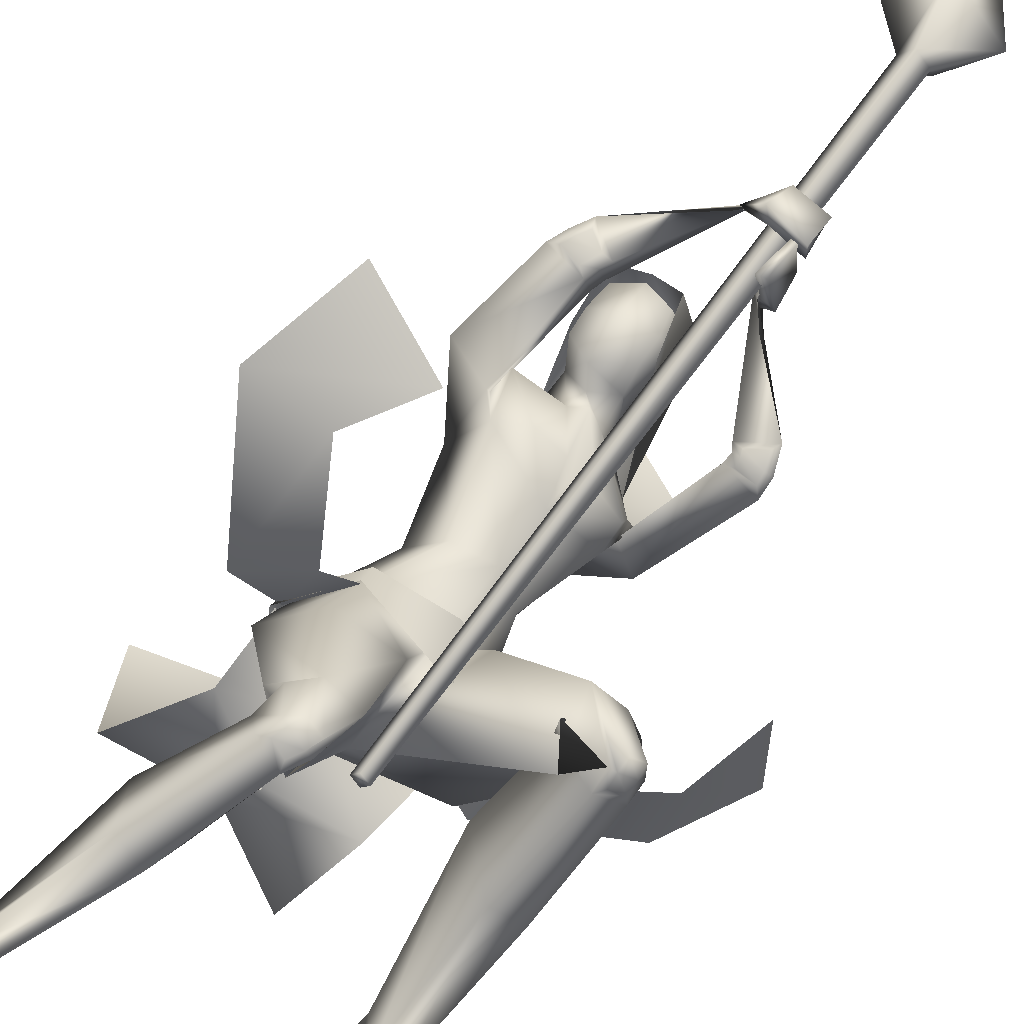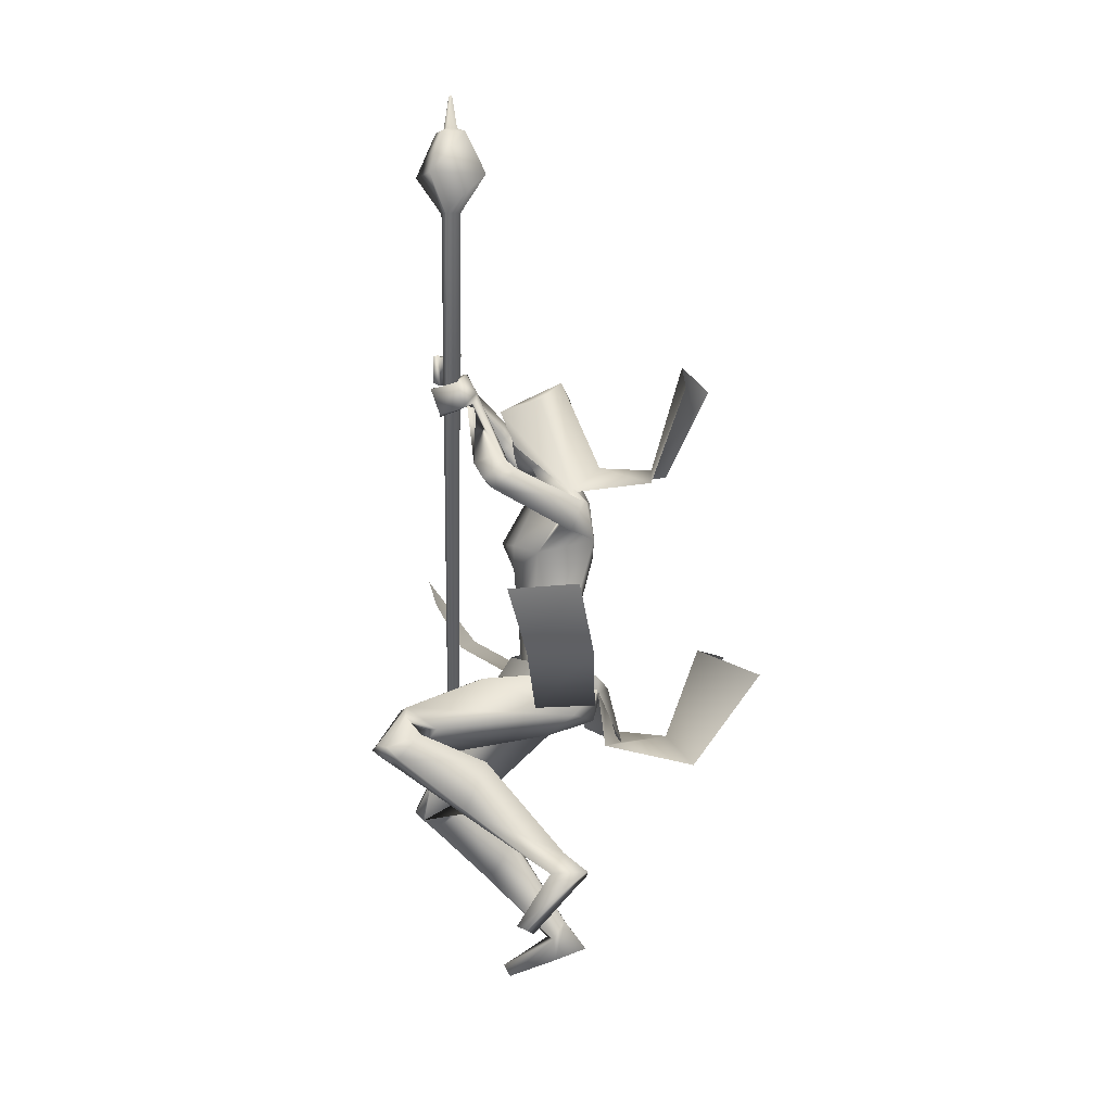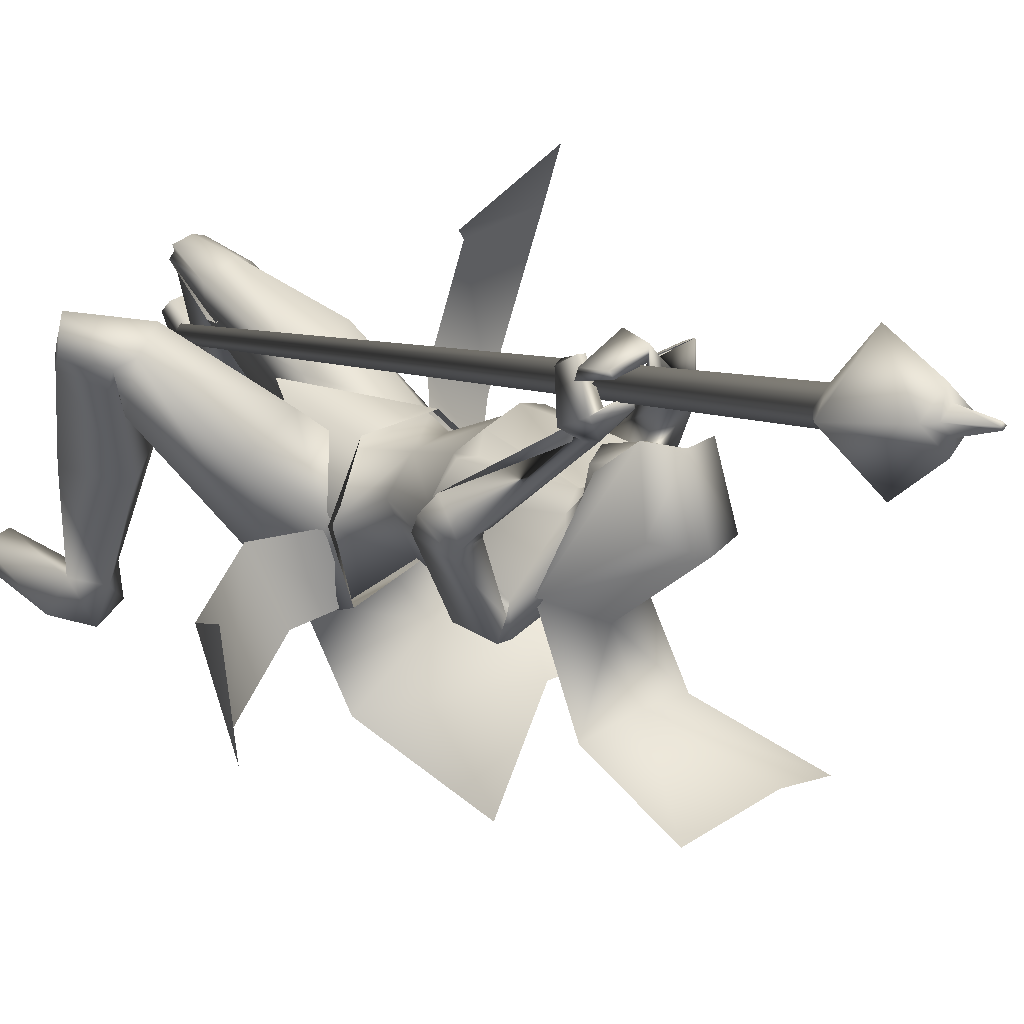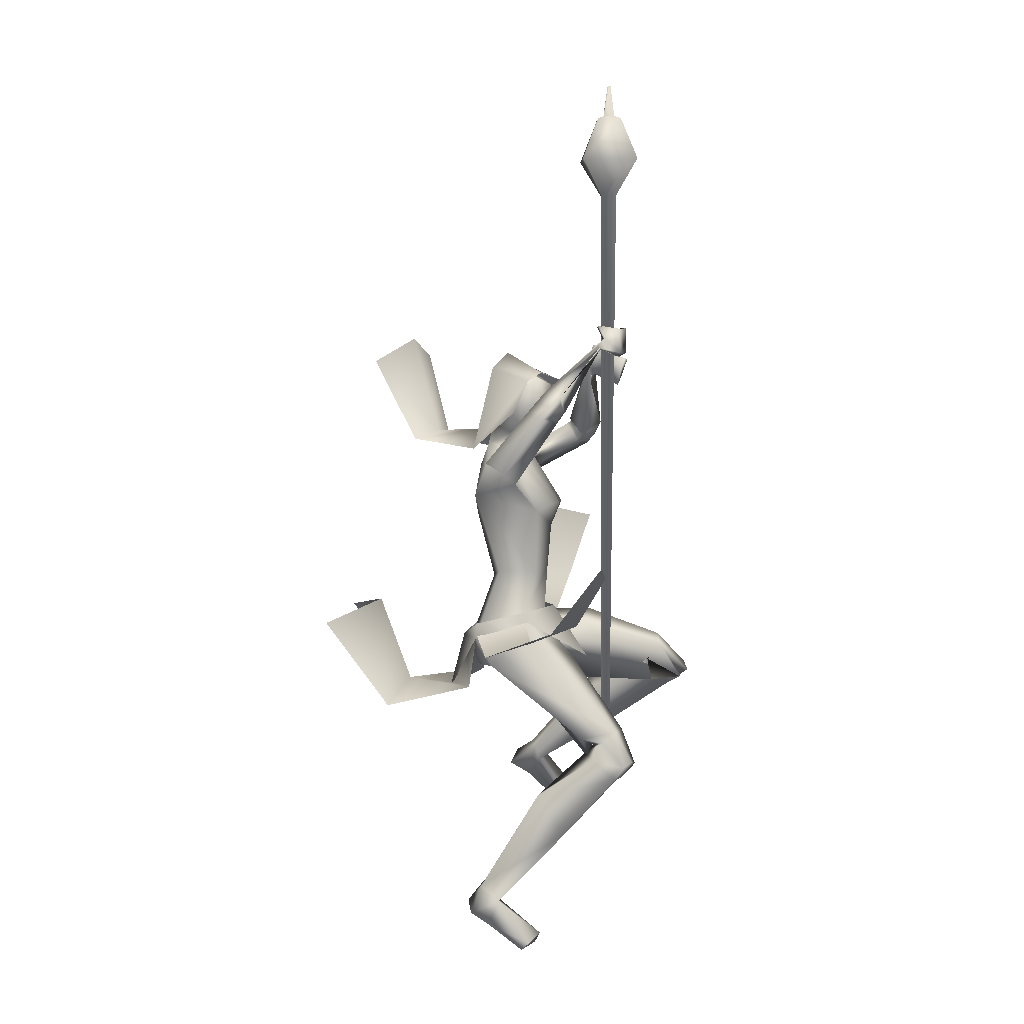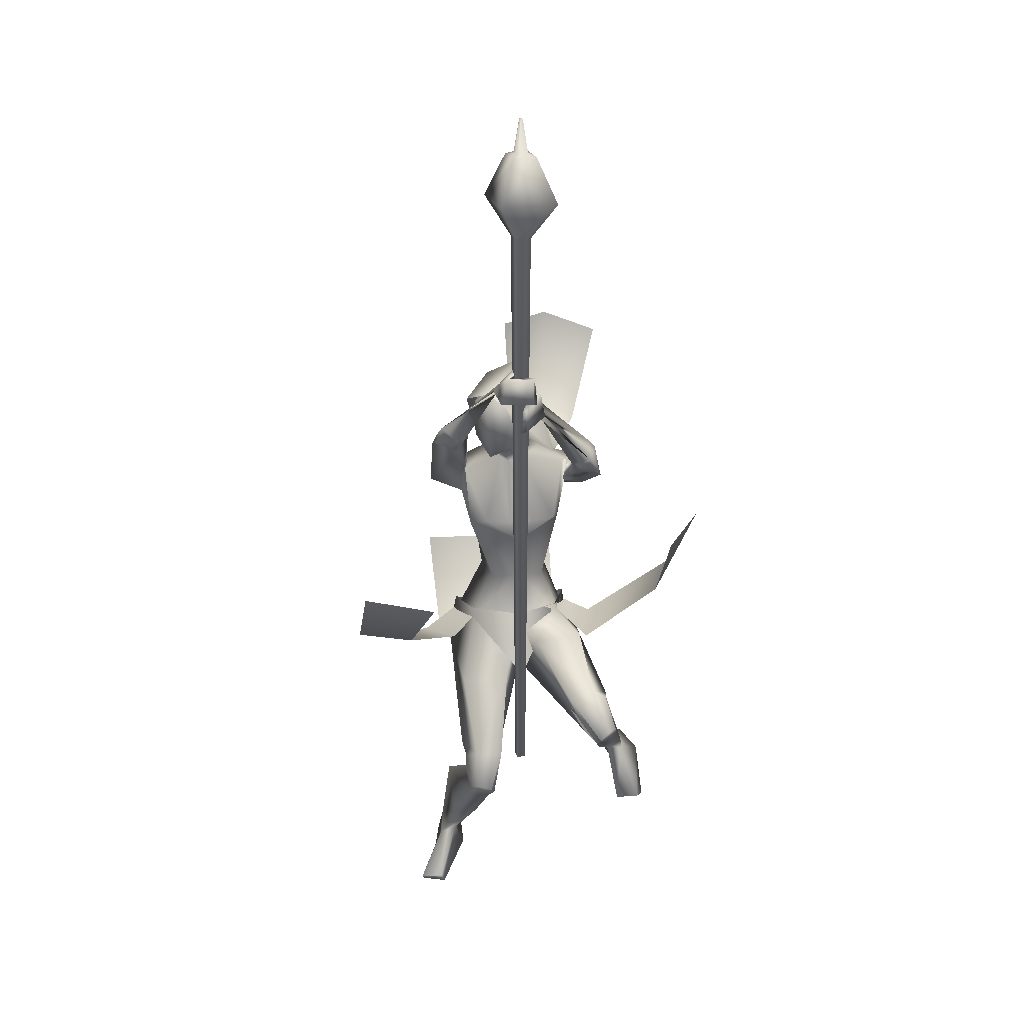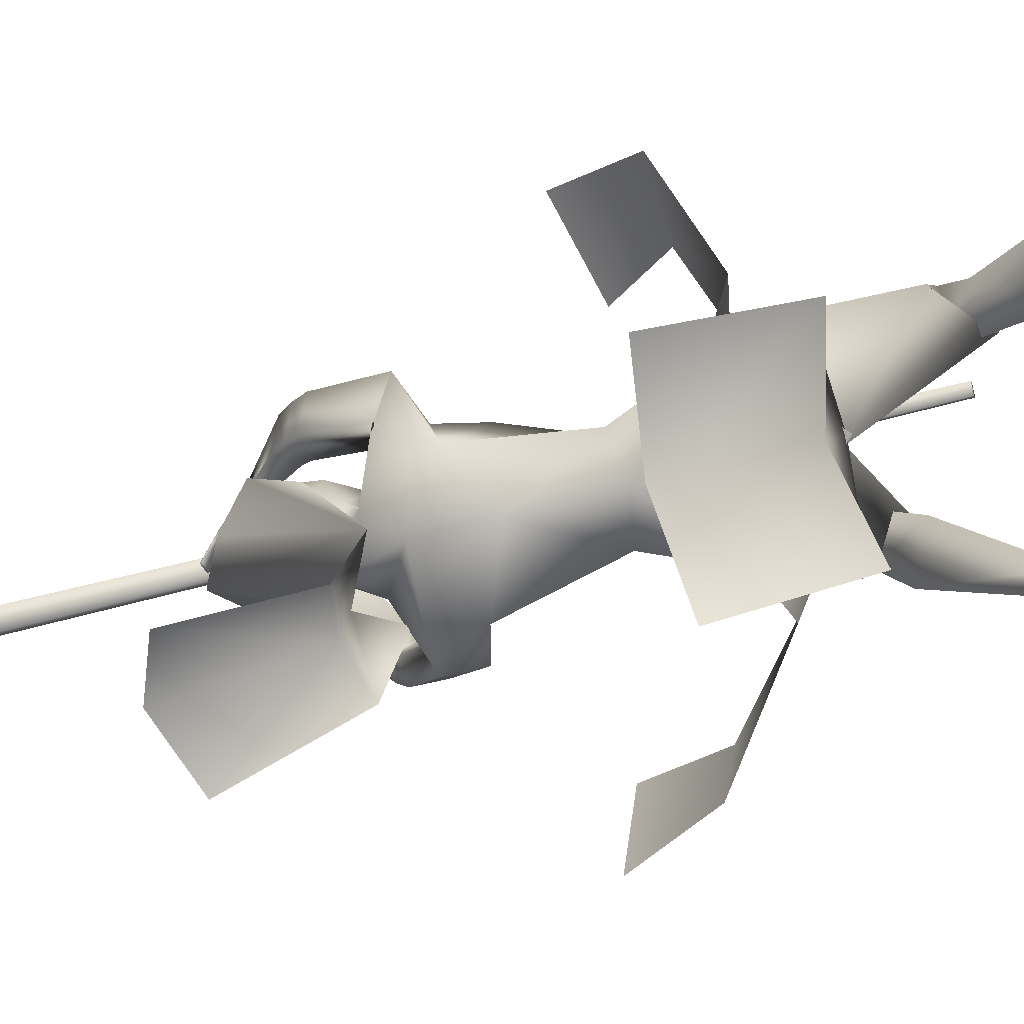
<metadata>
{"format":"obj","ext":"obj","renderer":"f3d","projection":"perspective","resolution":1024,"background":"white","views":[{"elev":48.9,"azim":30.6,"up":"+Z"},{"elev":4.1,"azim":120.6,"up":"+Y"},{"elev":6.7,"azim":145.3,"up":"+Z"},{"elev":5.7,"azim":-43.0,"up":"+Y"},{"elev":24.7,"azim":31.2,"up":"+Y"},{"elev":-48.6,"azim":-72.4,"up":"+Z"}]}
</metadata>
<code>
o Cube
v 83.06 -337.1 206.1
v 92.69 -337.1 195.3
v 103.4 -337.1 205
v 93.78 -337.1 215.7
v 74.35 670.8 208.2
v 92.15 670.8 188.4
v 112 670.8 206.2
v 94.16 670.7 226
v 96.84 734.2 276.3
v 162.2 734.4 203.6
v 89.46 734.5 138.2
v 24.11 734.3 211
v 64.05 807.9 208.9
v 91.59 807.9 178.3
v 122.2 807.9 205.8
v 94.7 807.8 236.5
v 93.85 813.4 220.6
v 106.4 813.4 206.7
v 92.43 813.4 194.2
v 79.9 813.4 208.1
v 89.7 868.2 207.7
v 92.95 868.2 204.1
v 96.57 868.2 207.3
v 93.32 868.2 210.9
v 67.98 -108.6 33.47
v 31.96 -130.5 -46.88
v 128.5 -158.8 18.42
v 82.09 -153.9 -69.36
v 63.91 -102.2 32.2
v 76.44 -92.23 36.32
v 38.08 -140.1 -52.38
v 35.76 -111.7 -46.84
v -69.16 -147.7 -9.889
v 77.36 -184.3 171.6
v -14.02 238.2 -23.84
v 41.79 198.3 -0.7861
v -69.34 205.1 17.13
v -13.57 383.8 51.7
v 36.52 355.8 64.38
v -63.67 355.8 64.38
v -13.57 348.1 141.9
v 27.02 334 149.6
v -54.17 334 149.6
v 32.79 275.2 117.4
v -59.93 275.2 117.4
v -50.09 234.6 -104.3
v 5.434 215.7 -133.6
v -114.3 220.6 -98.61
v -70.09 409.1 -152
v 10.74 374.3 -200.4
v -161.3 367.2 -156.8
v 22.59 216.7 21.97
v -63.38 216.7 53.27
v -24.96 216.1 25.08
v 13.21 205.5 72.65
v -23.62 205.5 86.06
v 57.86 185.1 -38.6
v -109.5 190.5 103
v 56.96 181.3 -4.064
v -70.8 185.4 131.3
v -48.07 175.1 15.25
v -51.72 80.99 10.91
v 28.47 118.6 -37.27
v -108.1 123.1 65.04
v 37.1 62.7 116.7
v 76.37 97.5 44.76
v -40.77 94.94 160.9
v 32.85 -12.66 111.7
v 56.18 -21.96 68.54
v -13.7 -21.96 127.2
v -32.11 -33.45 34.27
v 23.29 -20.31 10.1
v -65.53 -20.31 84.63
v 151.2 239.9 39.02
v -73.52 277 168
v 129.9 246.5 63.87
v -38.77 276 171.4
v 178.4 207.6 68.15
v -83.6 266.8 219
v 135.9 216.2 87.35
v -36.8 255.6 204.9
v 153.9 269.1 69.48
v -45.7 315 186.1
v 128.5 256.3 73.67
v -23.07 297.8 181.8
v 178.9 249.7 106.4
v -53.41 306.6 233.4
v 136 233.4 100.7
v -20.31 280.9 213.8
v 69.53 -109.4 32.84
v -51.03 -109.6 135.1
v -60.51 -156.7 0.4197
v 32.61 -135 -46.2
v -122.6 -135 84.03
v 92.79 -122.7 147.4
v 45.17 -187.6 173.2
v 6.085 -225.9 65.91
v 80.27 -173.6 -28.03
v -115.9 -188.3 119.4
v -52.7 -204.1 9.735
v 244.1 -157.1 199.4
v 44.68 -310.2 281.5
v 214.1 -168.9 231.4
v 83.52 -311.2 257.8
v 227.4 -246 199.8
v 43.54 -372.6 215.9
v 239 -189.7 141.8
v -10.68 -319.6 246.2
v 287.5 -235.7 186.3
v 33.21 -394.4 291.1
v 264 -255 208.6
v 60.75 -403.7 267.2
v 202 -210.1 196
v 38.13 -356.7 209.8
v 252 -198.1 166.3
v 4.645 -359.6 258.7
v 192.7 -440.3 -79.78
v -146 -662.3 141.7
v 145.2 -461.8 -57.95
v -97.75 -654.1 112.8
v 107.3 -436.3 -69.65
v -131.3 -634.8 69.84
v 147.7 -419.2 -93.24
v -160.2 -644.9 109.2
v 152 -430.6 -34.84
v -110.2 -620.4 124.6
v 179.1 -423 -41.13
v -127.6 -622.2 147.7
v 132.8 -399.9 -24.16
v -118.1 -586.9 106.1
v 147.2 -393.6 -48.4
v -142.5 -594.8 118.9
v 234.2 -502.5 -9.947
v -123.5 -683.5 224.9
v 195.8 -512.1 1.71
v -84.75 -674.2 214.4
v 194.8 -522.9 -18.25
v -85.6 -693.5 202.5
v 233.7 -506.9 -29.49
v -128 -697.7 211.6
v 113.6 329.7 217.7
v 127.4 383.5 220.5
v 122.2 372.6 230.4
v 129.1 428.9 220.4
v 103.3 325 223.5
v 128.3 378.7 208.6
v 114 375 231
v 124.7 430 213.2
v 93.1 366.9 155.6
v 63.36 411.5 228
v 97.43 350.6 153.9
v 47.09 394.8 223.4
v 98.07 345.1 172.2
v 55.28 390.9 226.9
v 86.72 360.1 164
v 64.2 404.3 226
v 28 -121.1 105.9
v 159.4 -111.4 100.5
v -19.13 -203.3 222
v 117.8 385 178.8
v 87.24 428.4 241.3
v 119.3 341.4 166.7
v 82.03 383.8 252
v 104.3 337.5 183.7
v 89.89 378.9 231.2
v 100.9 382.4 185.8
v 84.85 423.2 225.4
v 77.81 394.1 196.8
v 84.78 427.1 193.8
v 80.68 395.9 197.5
v 86.81 429.5 195.1
v 77.59 396.6 184
v 73.7 431.4 199
v 80.58 398.7 184.9
v 75.9 434.1 200.2
v 157.3 -271.5 117.9
v -18.18 -431.1 153.6
v 200.5 -244.4 69.09
v -74.03 -424 196.2
v 242.2 -319.8 84.16
v -39.79 -496.9 230.2
v 210.7 -333.5 109.8
v -10.38 -499.1 199.2
v 74.3 187 -40.87
v -119.4 184.7 106.4
v 63.32 185.9 -17.57
v -86.32 171 103.5
v 62.9 148.8 4.321
v -74.89 145.1 137.8
v 88.78 137.1 -25.9
v -126 166.3 163.5
v 63.17 106.6 117.3
v 33.1 106.6 142.5
v 90.53 108 84.04
v -4.388 108 163.7
v 158 254.4 55.79
v -60.56 296.8 178.3
v 133.9 253.6 72.24
v -31.14 288.2 177.9
v 183.6 225.6 85.92
v -70.11 286.4 227
v 140.1 225.8 96.22
v -29.01 269.1 210.4
v 203.9 -201.2 211.5
v 50.37 -344.1 213.7
v 263.1 -168.8 188
v 16.86 -327.1 274.4
v 293.6 -217.8 203.8
v 44.8 -373.3 300.3
v 270.7 -240.5 232.8
v 79.71 -384.2 277
v 278.7 -238 227.6
v 73.78 -384.1 284.8
v 291.4 -225.3 211.5
v 54.32 -378 297.8
v 274.6 -247.1 212.6
v 62.02 -396.4 278.8
v 287.2 -236.4 200
v 46.58 -391.3 291.6
v 284 -227.5 240.9
v 83.44 -371.1 292.1
v 294 -215.1 224.5
v 63.9 -365 302.3
v 149.8 223.6 96.11
v -37.38 271.4 216.6
v 174.8 223.5 90.2
v -61 281.4 226.1
v 148.3 230.6 100.7
v -31.51 280.8 219.5
v 171.6 238.7 103.2
v -49.87 294 229.9
v 149.5 215.1 88.13
v -44.79 261.9 213
v 173.2 213.1 80.75
v -68.85 269.2 221.3
v 0.7432 205.5 95.7
v 37.5 103.2 117.2
v -13.57 262.5 30.8
v 13.09 251.9 41.58
v -40.24 251.9 41.58
v -13.57 314.2 15.85
v 27.94 292.2 75.08
v -55.09 292.2 75.08
v 25.15 354.2 69.83
v -52.3 354.2 69.83
v -13.57 364.5 67.58
v 17.81 238.4 92.83
v -44.96 238.4 92.83
v -13.57 222.1 97.36
v 19.94 325.5 133
v -47.09 325.5 133
v -13.57 335.5 141.8
v 24.54 257.1 123.1
v -51.69 257.1 123.1
v -13.57 223.5 135.6
v 281.2 53.96 -22.17
v 270.3 66.83 -148.6
v -114.2 18.47 396.7
v -20.99 -15.02 316.3
v -155.7 -164 144.8
v -70.95 -143.9 175.2
v -123.2 -130.5 83.28
v -49.98 -109.1 134.8
v 40.51 -89.7 120.8
v -86.25 -249.1 -30.26
v -123.8 -111.7 87.03
v -129.6 -140.1 88.35
v -48.94 -92.23 141.5
v -49.86 -111.2 142.2
v -171.8 -83.75 -132.7
v -127.3 -112.8 -273.6
v -80.12 -243.3 -23.49
v 20.78 -232 -55.43
v -64.97 -158.9 -5.435
v 35.67 -137.7 -49.04
v -125.4 -137.7 86.11
v -129.1 -232 70.33
v -318.3 -112.8 -113.3
v -136 -234.2 -90.14
v -58.73 -265.6 -183.1
v -241 -265.6 -30.14
v 30.59 323.2 72.45
v -57.74 323.2 72.45
v -13.57 339.3 41.72
v 25.65 291.3 128.1
v -52.8 291.3 128.1
v -13.57 287.2 143.4
v 27.02 334 149.6
v 245.1 -51.76 -36.51
v 212.3 -46.31 -141
v -175 -95.48 335.4
v -81.35 -96.02 303.2
f 1 2 3 4
f 1 5 6 2
f 2 6 7 3
f 3 7 8 4
f 5 1 4 8
f 5 8 9 12
f 8 7 10 9
f 7 6 11 10
f 6 5 12 11
f 11 12 13 14
f 10 11 14 15
f 9 10 15 16
f 12 9 16 13
f 13 16 17 20
f 16 15 18 17
f 15 14 19 18
f 14 13 20 19
f 19 20 21 22
f 18 19 22 23
f 17 18 23 24
f 20 17 24 21
f 21 24 23 22
f 26 25 27 28
f 29 31 32 30
f 31 265 33 32
f 29 30 264 34
f 36 35 38 39
f 38 35 37 40
f 39 38 41 42
f 41 38 40 43
f 36 39 42 44
f 43 40 37 45
f 35 36 47 46
f 48 37 35 46
f 46 47 50 49
f 51 48 46 49
f 52 55 59 57
f 60 56 53 58
f 52 57 61 54
f 61 58 53 54
f 61 57 63 62
f 64 58 61 62
f 66 65 68 69
f 68 65 67 70
f 62 63 72 71
f 73 64 62 71
f 63 66 69 72
f 70 67 64 73
f 71 72 93 92
f 94 73 71 92
f 72 69 90 93
f 91 70 73 94
f 93 98 100 92
f 100 99 94 92
f 117 119 121 123
f 122 120 118 124
f 129 121 119 125
f 120 122 130 126
f 131 123 121 129
f 122 124 132 130
f 127 117 123 131
f 124 118 128 132
f 127 125 135 133
f 136 126 128 134
f 117 127 133 139
f 134 128 118 140
f 125 119 137 135
f 138 120 126 136
f 119 117 139 137
f 140 118 120 138
f 135 137 139 133
f 140 138 136 134
f 141 143 147 145
f 148 144 142 146
f 68 157 90 69
f 91 157 68 70
f 90 157 95 158
f 96 157 91 159
f 90 158 98 93
f 99 159 91 94
f 149 160 162 151
f 163 161 150 152
f 160 143 141 162
f 142 144 161 163
f 151 162 164 153
f 165 163 152 154
f 162 141 145 164
f 146 142 163 165
f 166 147 143 160
f 144 148 167 161
f 153 164 166 155
f 167 165 154 156
f 164 145 147 166
f 148 146 165 167
f 166 160 170 168
f 171 161 167 169
f 155 166 168 172
f 169 167 156 173
f 160 149 174 170
f 175 150 161 171
f 149 155 172 174
f 173 156 150 175
f 172 168 170 174
f 171 169 173 175
f 115 178 176 113
f 177 179 116 114
f 178 131 129 176
f 130 132 179 177
f 109 180 178 115
f 179 181 110 116
f 180 127 131 178
f 132 128 181 179
f 111 182 180 109
f 181 183 112 110
f 182 125 127 180
f 128 126 183 181
f 113 176 182 111
f 183 177 114 112
f 176 129 125 182
f 126 130 177 183
f 95 97 105 103
f 106 97 96 104
f 98 158 101 107
f 102 159 99 108
f 97 98 107 105
f 108 99 97 106
f 101 158 95 103
f 96 159 102 104
f 82 84 149 151
f 150 85 83 152
f 82 151 153 86
f 154 152 83 87
f 84 88 155 149
f 156 89 85 150
f 86 153 155 88
f 156 154 87 89
f 59 186 184 57
f 185 187 60 58
f 186 76 74 184
f 75 77 187 185
f 66 188 186 59
f 187 189 67 60
f 188 80 76 186
f 77 81 189 187
f 63 190 188 66
f 189 191 64 67
f 190 78 80 188
f 81 79 191 189
f 57 184 190 63
f 191 185 58 64
f 184 74 78 190
f 79 75 185 191
f 97 100 98
f 99 100 97
f 95 157 97
f 97 157 96
f 59 194 66
f 67 195 60
f 55 192 194 59
f 195 193 56 60
f 65 66 194 192
f 195 67 65 193
f 76 198 196 74
f 197 199 77 75
f 198 84 82 196
f 83 85 199 197
f 74 196 200 78
f 201 197 75 79
f 196 82 86 200
f 87 83 197 201
f 80 202 198 76
f 199 203 81 77
f 202 88 84 198
f 85 89 203 199
f 107 206 204 105
f 205 207 108 106
f 206 115 113 204
f 114 116 207 205
f 101 208 206 107
f 207 209 102 108
f 208 109 115 206
f 116 110 209 207
f 105 204 210 103
f 211 205 106 104
f 204 113 111 210
f 112 114 205 211
f 210 111 216 212
f 217 112 211 213
f 103 210 212 220
f 213 211 104 221
f 109 208 214 218
f 215 209 110 219
f 208 101 222 214
f 223 102 209 215
f 111 109 218 216
f 219 110 112 217
f 101 103 220 222
f 221 104 102 223
f 220 212 214 222
f 215 213 221 223
f 212 216 218 214
f 219 217 213 215
f 88 202 224 228
f 225 203 89 229
f 202 80 232 224
f 233 81 203 225
f 200 86 230 226
f 231 87 201 227
f 78 200 226 234
f 227 201 79 235
f 86 88 228 230
f 229 89 87 231
f 80 78 234 232
f 235 79 81 233
f 234 226 224 232
f 225 227 235 233
f 226 230 228 224
f 229 231 227 225
f 192 55 236 237
f 236 56 193 237
f 65 192 237
f 237 193 65
f 253 247 239 242
f 240 248 254 243
f 238 241 242 239
f 243 241 238 240
f 250 244 246 252
f 246 245 251 252
f 255 249 247 253
f 248 249 255 254
f 52 239 247 55
f 248 240 53 56
f 52 54 238 239
f 238 54 53 240
f 55 247 249 236
f 249 248 56 236
f 262 260 261 263
f 269 34 264 268
f 267 266 33 265
f 269 268 266 267
f 274 275 273 272
f 274 272 277 276
f 273 280 279 272
f 280 271 270 279
f 277 272 279 281
f 281 279 270 278
f 242 282 285 253
f 282 244 250 285
f 245 283 286 251
f 283 243 254 286
f 244 282 284 246
f 282 242 241 284
f 243 283 284 241
f 283 245 246 284
f 286 287 252 251
f 285 250 252 287
f 286 254 255 287
f 285 287 255 253
f 27 289 290 28
f 289 256 257 290
f 260 291 292 261
f 291 258 259 292

</code>
